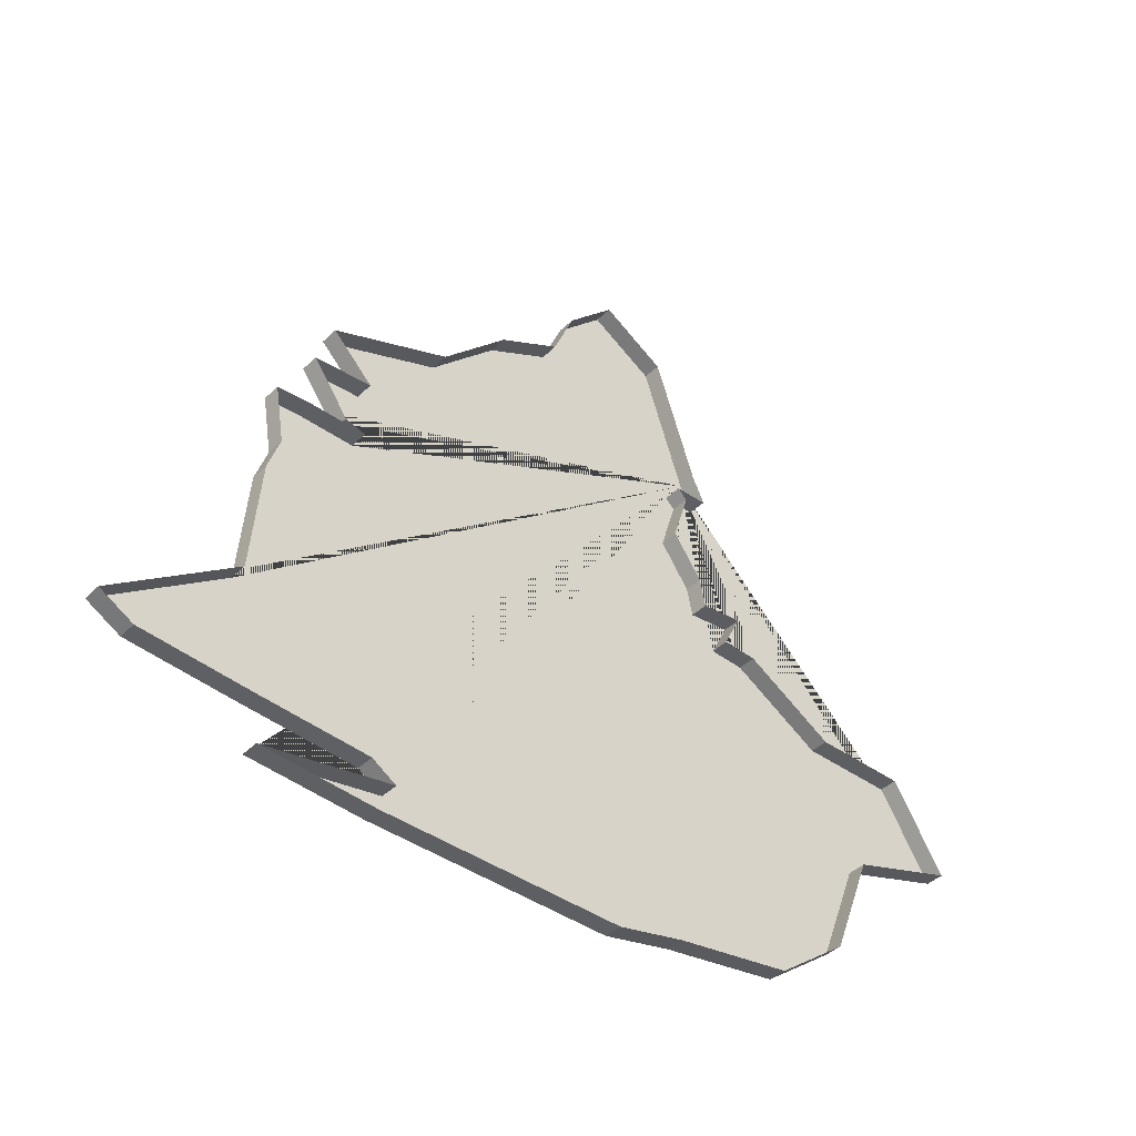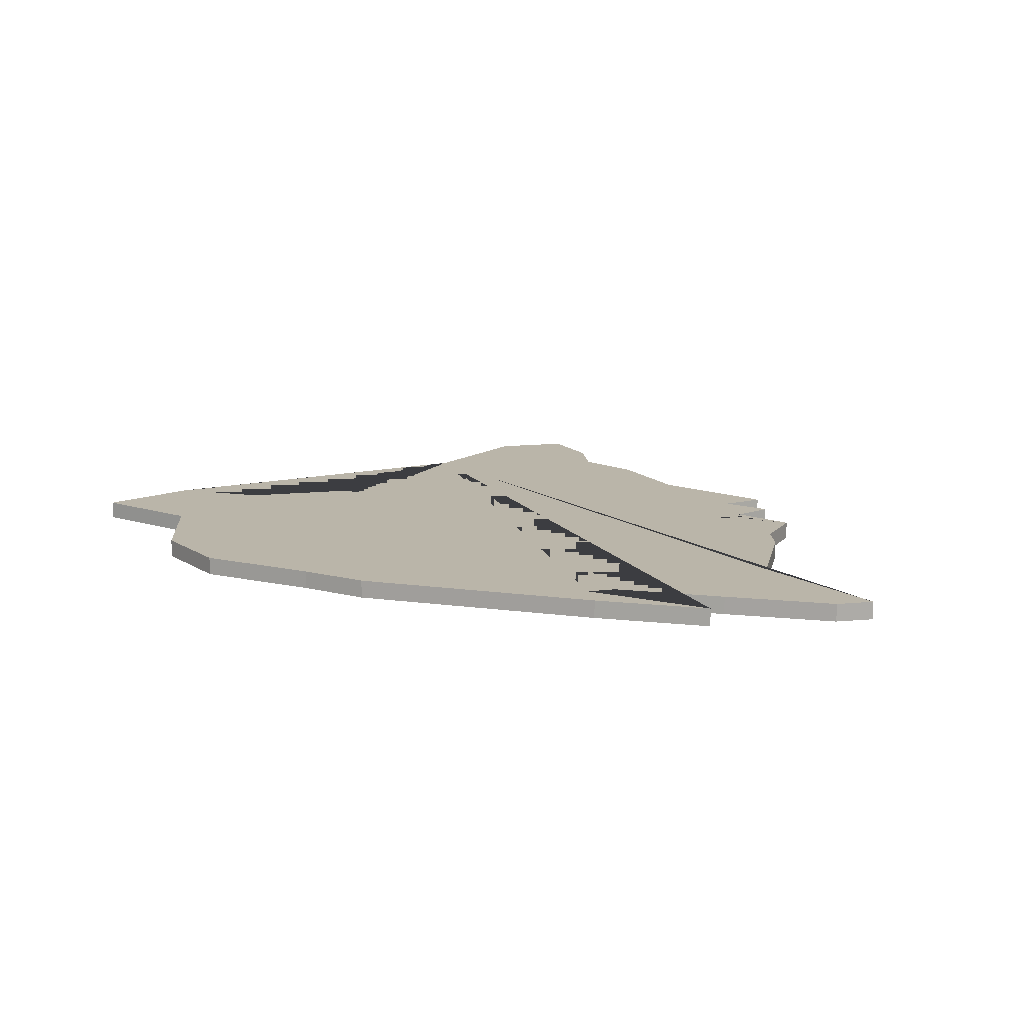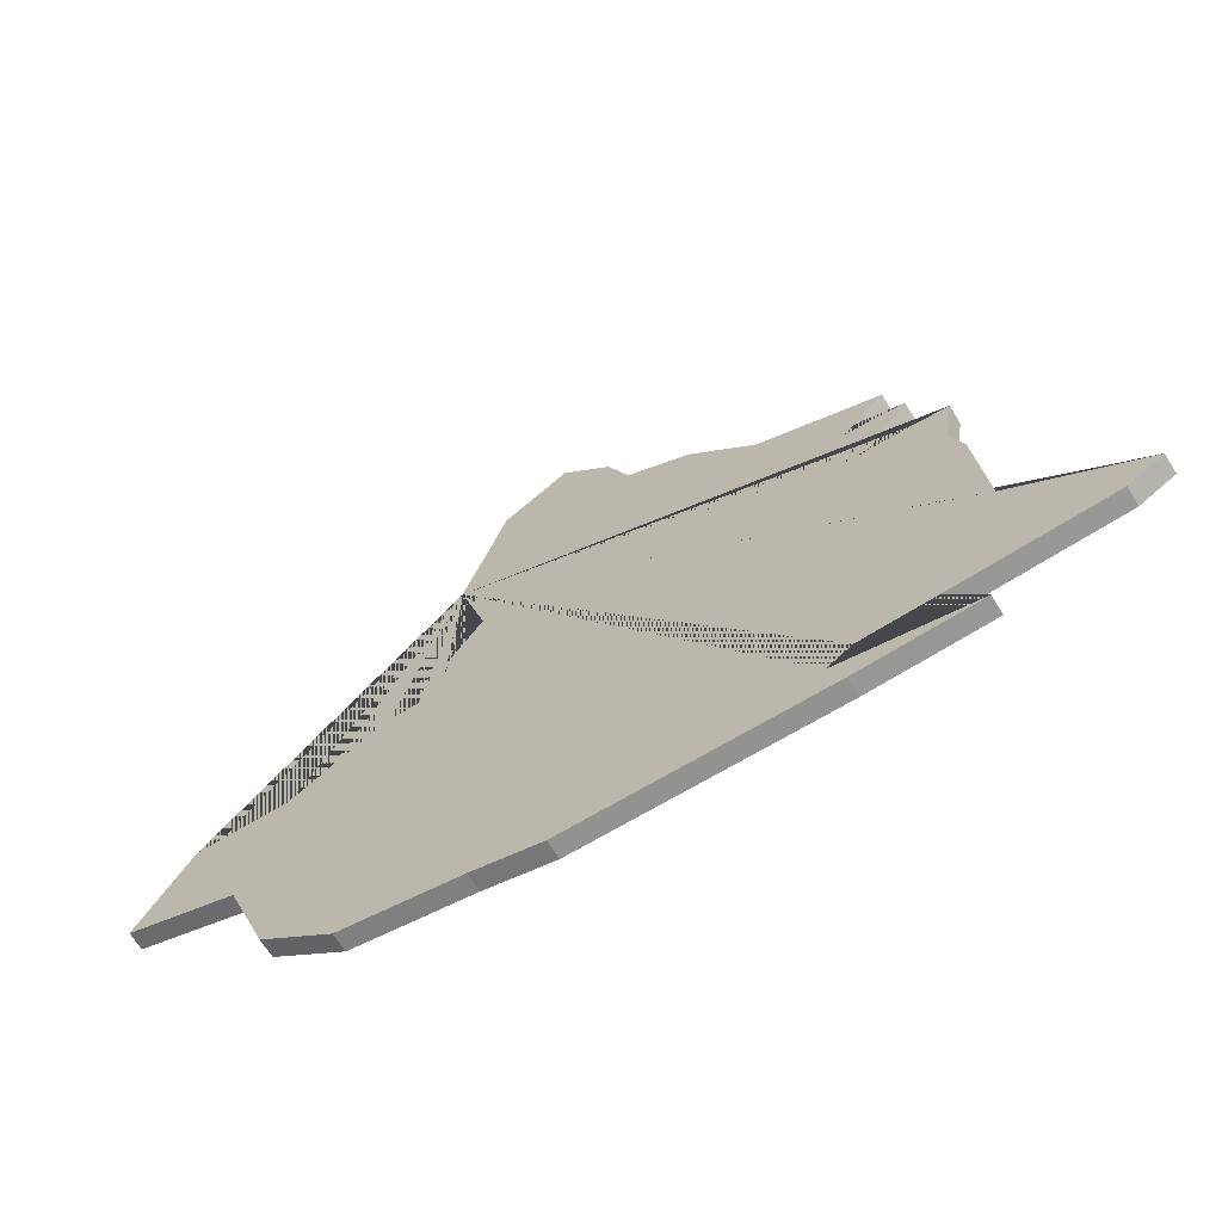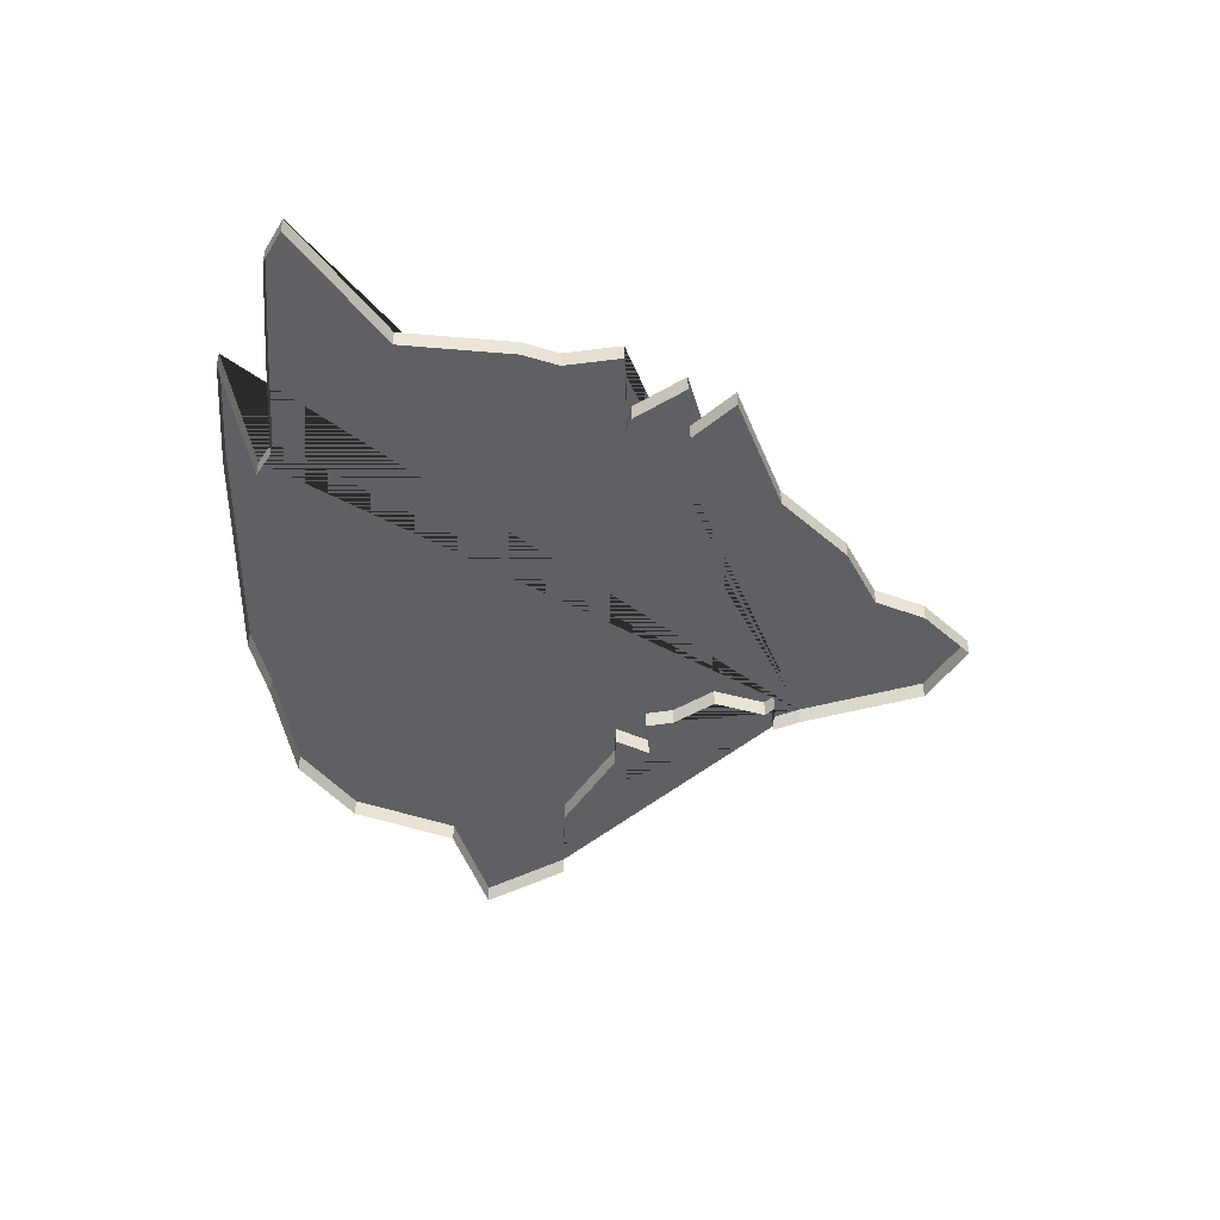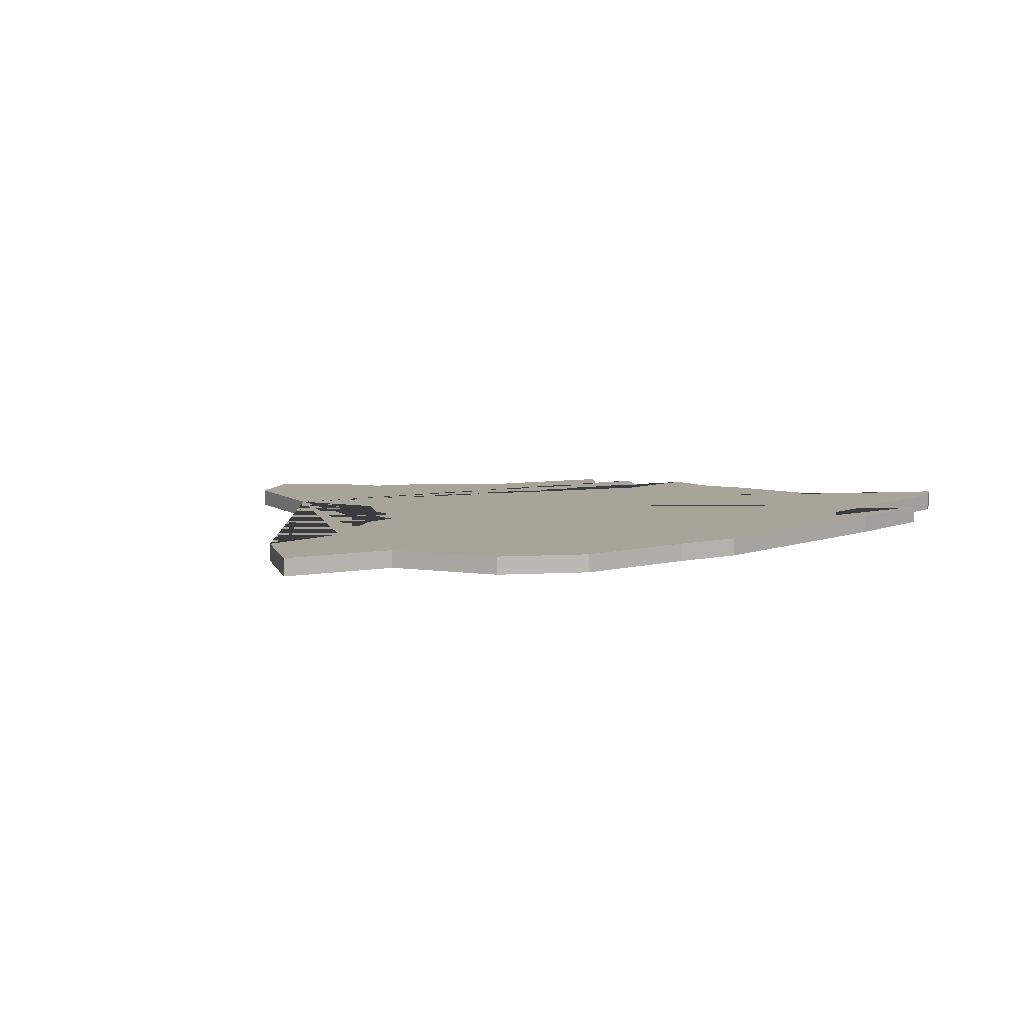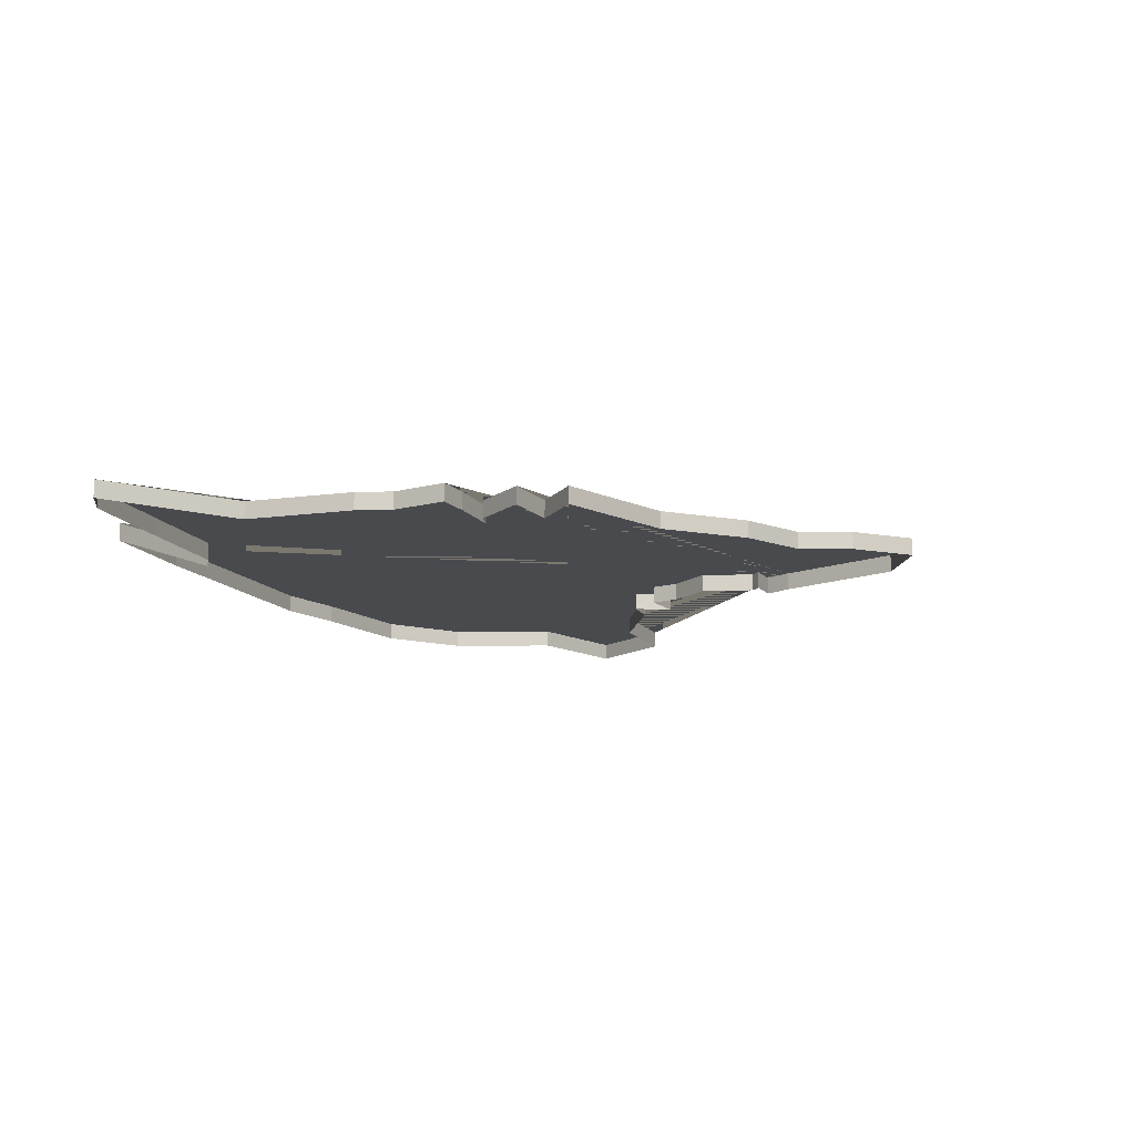
<metadata>
{"format":"obj","ext":"obj","renderer":"f3d","projection":"perspective","resolution":1024,"background":"white","views":[{"elev":-41.5,"azim":-40.7,"up":"+Z"},{"elev":13.6,"azim":-162.9,"up":"+Y"},{"elev":-66.2,"azim":-148.5,"up":"+Z"},{"elev":-45.2,"azim":-91.0,"up":"+Y"},{"elev":7.3,"azim":133.5,"up":"+Y"},{"elev":-13.3,"azim":-68.1,"up":"+Y"}]}
</metadata>
<code>
v 16.89 -0.000203 -97.23
v 24.11 -0.000203 -95.91
v 22.75 -0.000203 -95.06
v 16.61 -0.000205 -94.73
v 10.49 -0.000205 -94.34
v 8.64 -0.000205 -93.31
v 15.91 -0.000204 -81.99
v 16.58 -0.000204 -79.98
v 16.05 -0.000204 -76.8
v 17.97 -0.000204 -76.65
v 21.14 -0.000204 -76.65
v 19.99 -0.000204 -76.34
v 17.98 -0.000204 -73.53
v 21.24 -0.000204 -73.27
v 18.95 -0.000204 -70.97
v 25.67 -0.000204 -68.25
v 29.42 -0.000204 -64.41
v 32.94 -0.000204 -62.53
v 34.13 -0.000204 -59.64
v 36.87 -0.000204 -56.84
v 40.46 -0.000204 -58.96
v 42.82 -0.000204 -65.98
v 43.53 -0.000204 -67.48
v 41.71 -0.000204 -67.53
v 42.24 -0.000204 -68.05
v 41.33 -0.000204 -71.03
v 42.99 -0.000204 -73.35
v 43.32 -0.000204 -74.94
v 45.69 -0.000204 -74.66
v 44.7 -0.000204 -76.65
v 46.65 -0.000204 -76.73
v 51.73 -0.000204 -79.69
v 56.95 -0.000204 -79.71
v 59.93 -0.000204 -84.48
v 53.82 -0.000204 -86.54
v 51.54 -0.000205 -92.44
v 47.46 -0.000203 -95.54
v 40.8 -0.000203 -96.66
v 36.98 -0.000203 -97.56
v 30.08 -0.000203 -97.56
v 23.28 -0.000203 -97.56
v 15.39 -0.000204 -88.33
v 53.82 0.9998 -86.54
v 51.54 0.9998 -92.44
v 17.98 0.9998 -73.53
v 21.24 0.9998 -73.27
v 45.69 0.9998 -74.66
v 44.7 0.9998 -76.65
v 22.75 0.9998 -95.06
v 16.61 0.9998 -94.73
v 23.28 0.9998 -97.56
v 16.89 0.9998 -97.23
v 18.95 0.9998 -70.97
v 25.67 0.9998 -68.25
v 21.14 0.9998 -76.65
v 19.99 0.9998 -76.34
v 17.97 0.9998 -76.65
v 40.46 0.9998 -58.96
v 42.82 0.9998 -65.98
v 10.49 0.9998 -94.34
v 8.64 0.9998 -93.31
v 30.08 0.9998 -97.56
v 24.11 0.9998 -95.91
v 36.98 0.9998 -97.56
v 40.8 0.9998 -96.66
v 47.46 0.9998 -95.54
v 59.93 0.9998 -84.48
v 56.95 0.9998 -79.71
v 51.73 0.9998 -79.69
v 15.39 0.9998 -88.33
v 15.91 0.9998 -81.99
v 16.58 0.9998 -79.98
v 46.65 0.9998 -76.73
v 16.05 0.9998 -76.8
v 43.32 0.9998 -74.94
v 42.99 0.9998 -73.35
v 41.33 0.9998 -71.03
v 42.24 0.9998 -68.05
v 41.71 0.9998 -67.53
v 43.53 0.9998 -67.48
v 36.87 0.9998 -56.84
v 34.13 0.9998 -59.64
v 32.94 0.9998 -62.53
v 29.42 0.9998 -64.41
f 59 80 79 78 77 76 75 47 48 73 69 68 67 43 44 66 65 64 62 51 52 63 49 50 60 61 70 71 72 74 57 55 56 45 46 53 54 84 83 82 81 58
f 3 4 50 49
f 27 28 75 76
f 37 38 65 66
f 41 1 52 51
f 26 27 76 77
f 36 37 66 44
f 15 16 54 53
f 25 26 77 78
f 34 35 43 67
f 11 12 56 55
f 24 25 78 79
f 33 34 67 68
f 12 13 45 56
f 23 24 79 80
f 4 5 60 50
f 10 11 55 57
f 22 23 80 59
f 32 33 68 69
f 14 15 53 46
f 20 21 58 81
f 6 42 70 61
f 21 22 59 58
f 19 20 81 82
f 7 8 72 71
f 5 6 61 60
f 18 19 82 83
f 31 32 69 73
f 40 41 51 62
f 16 17 84 54
f 30 31 73 48
f 1 2 63 52
f 17 18 83 84
f 35 36 44 43
f 8 9 74 72
f 39 40 62 64
f 42 7 71 70
f 13 14 46 45
f 28 29 47 75
f 38 39 64 65
f 29 30 48 47
f 9 10 57 74
f 2 3 49 63

</code>
